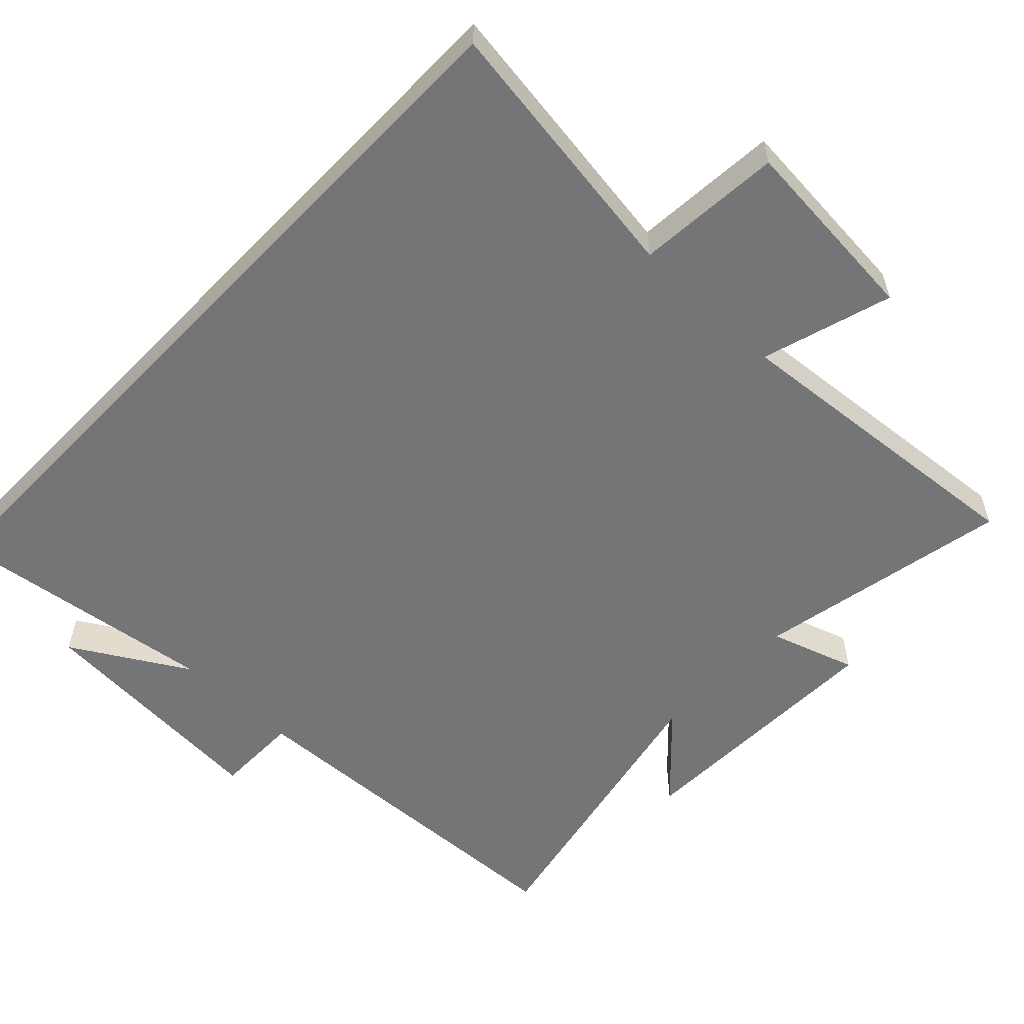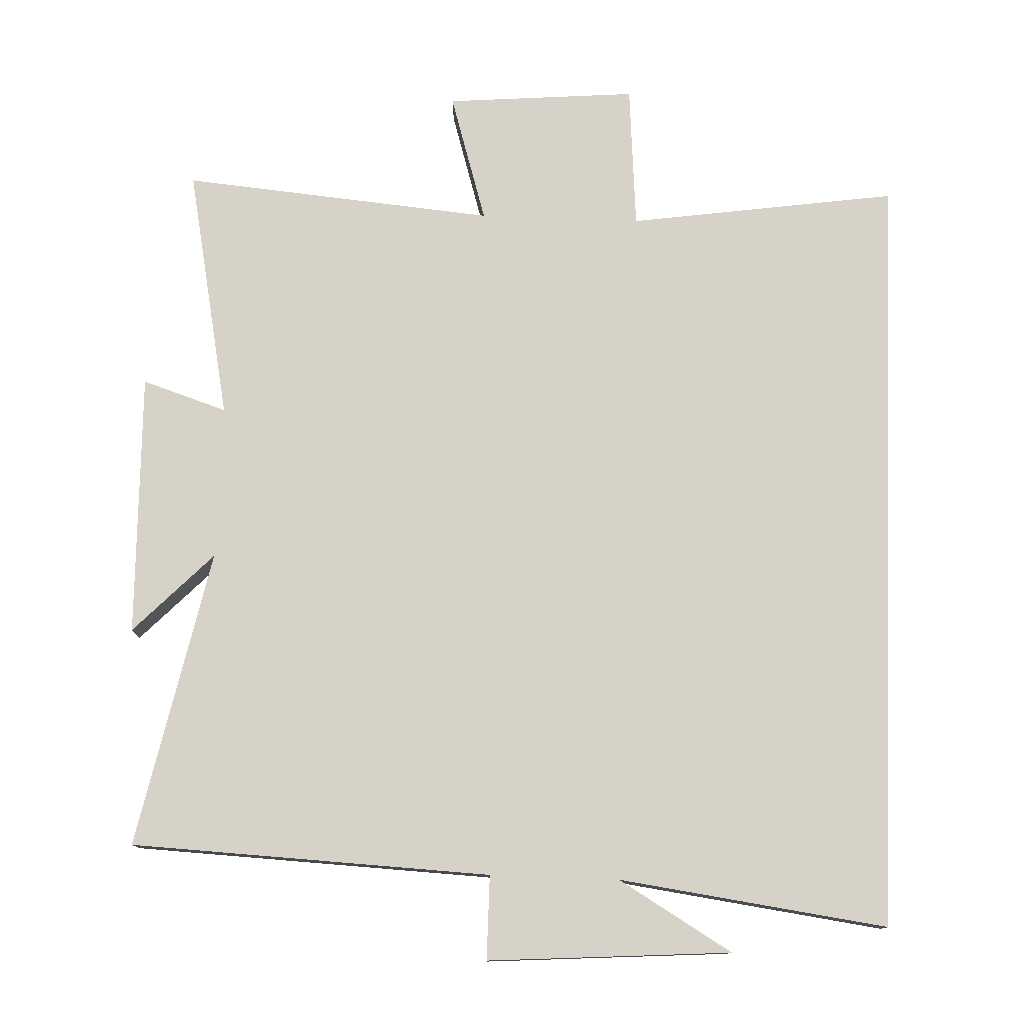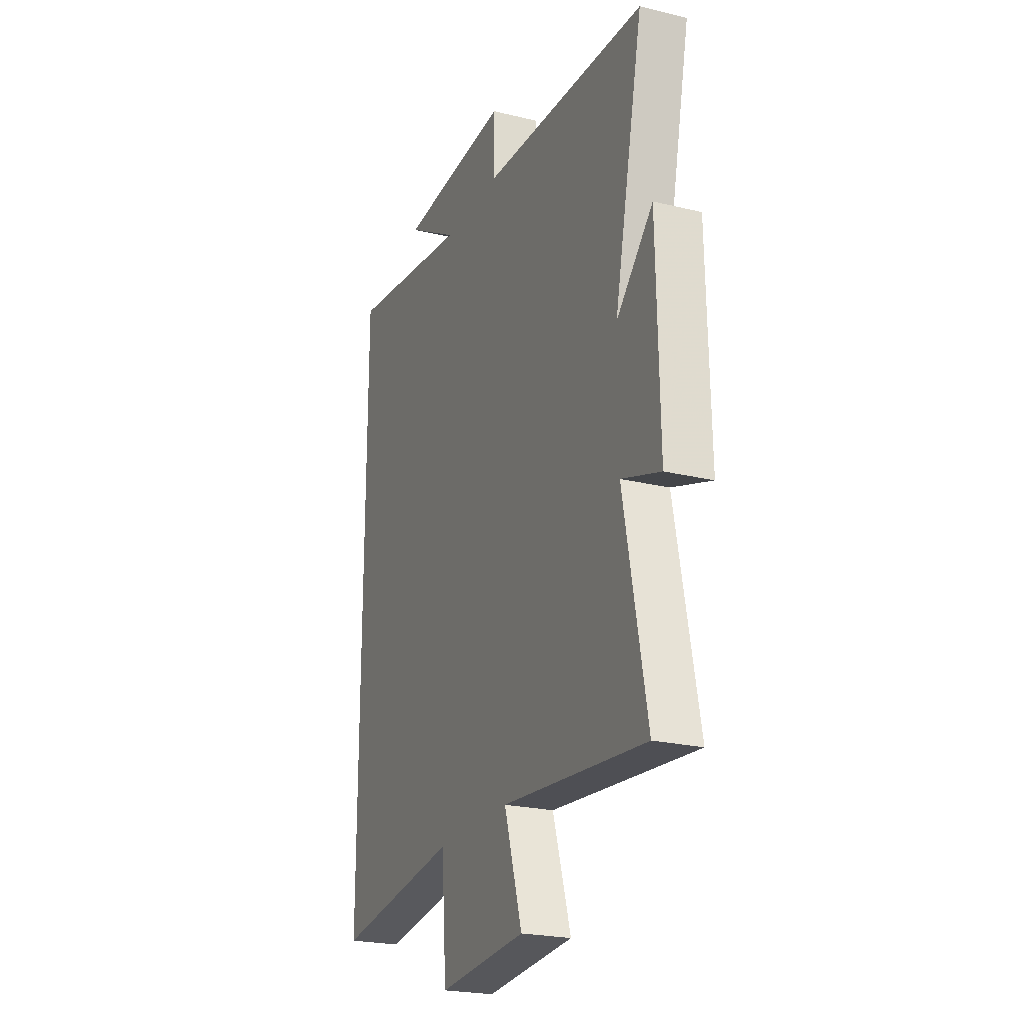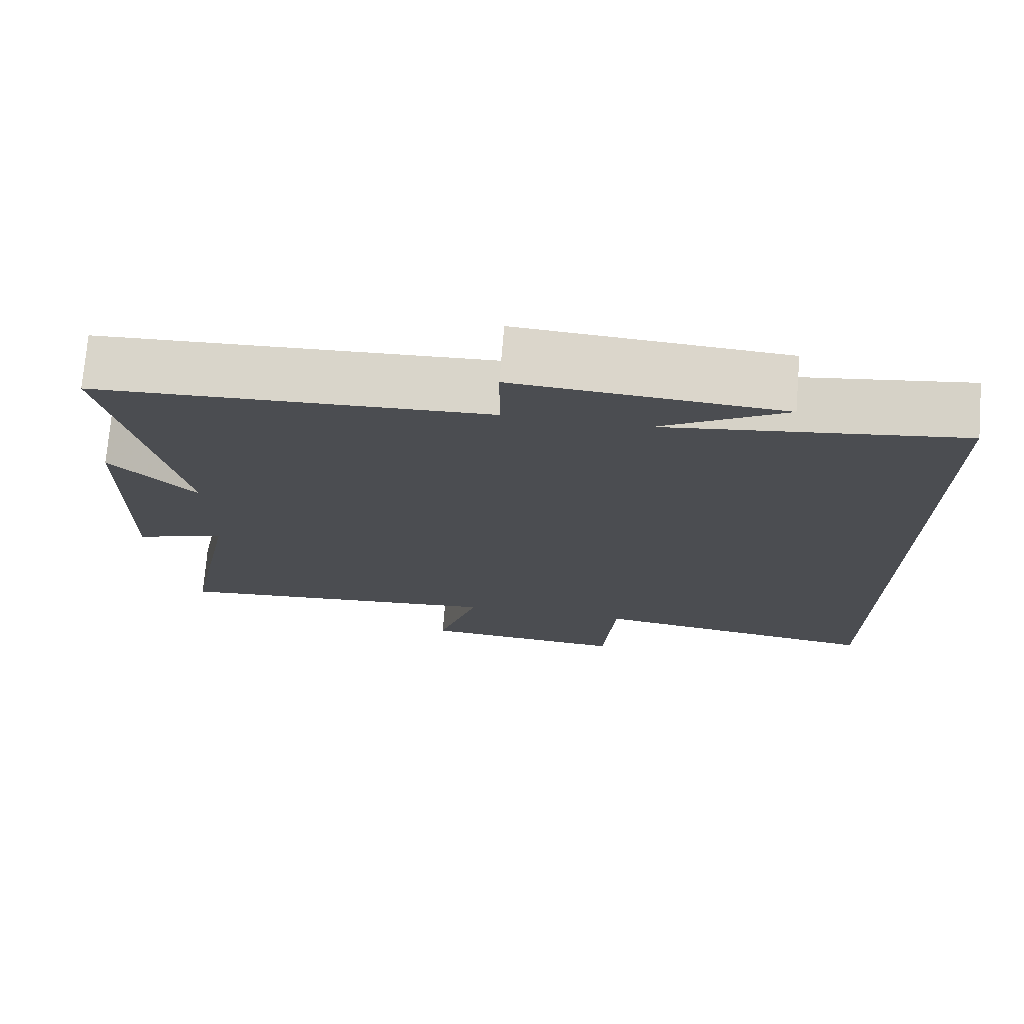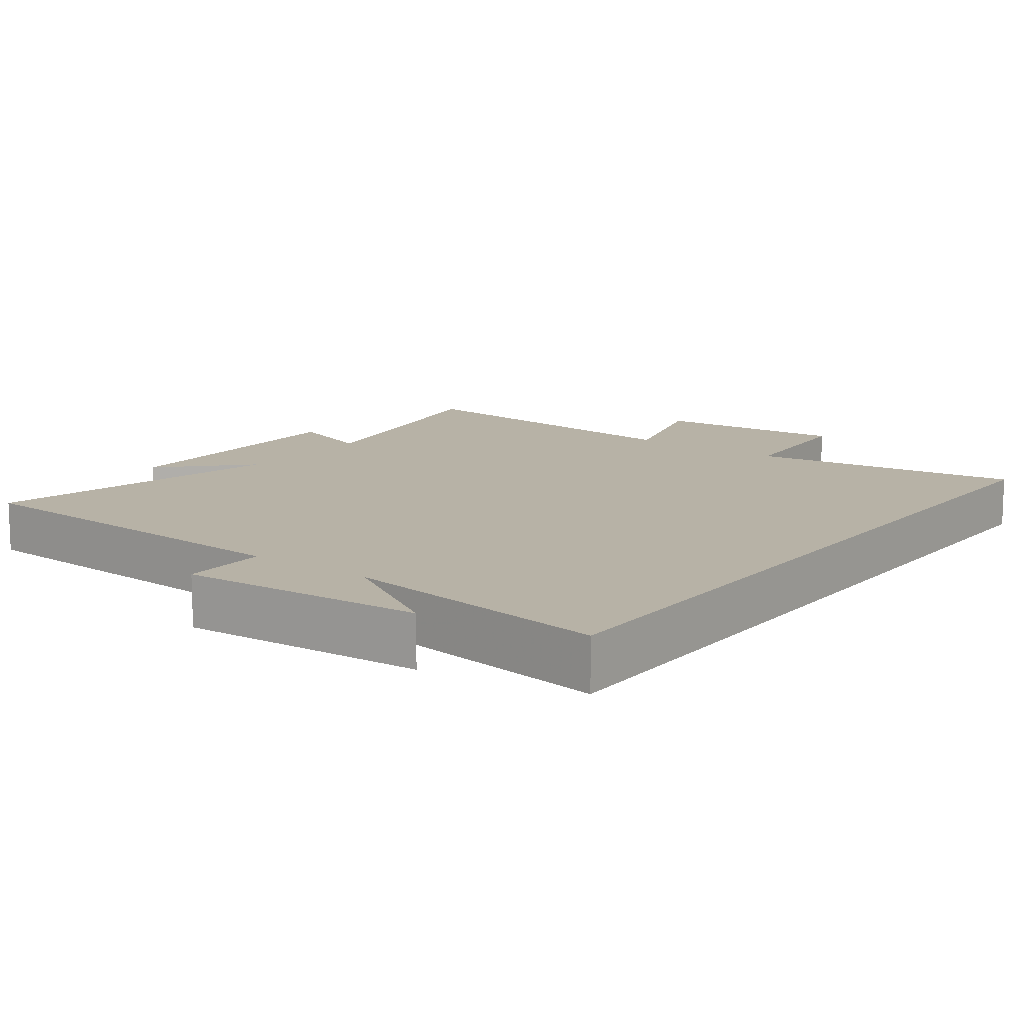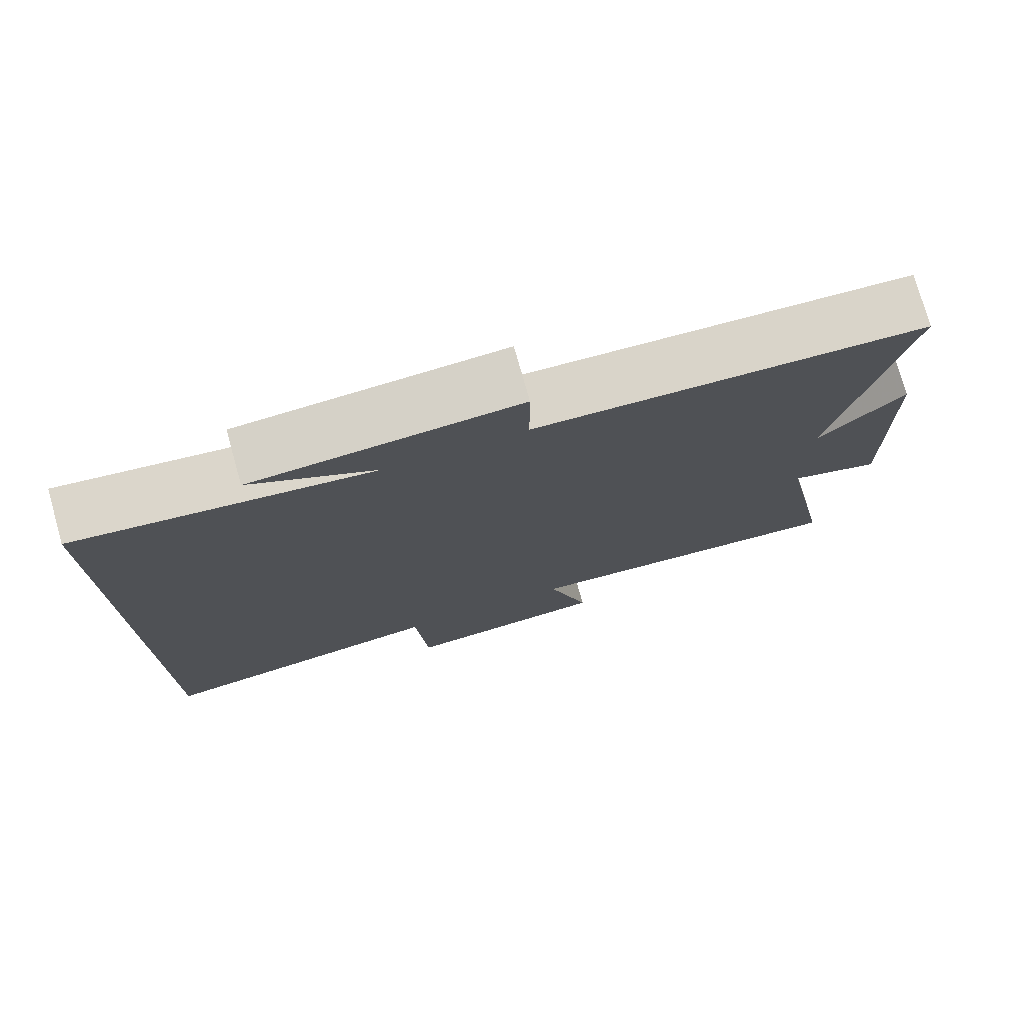
<metadata>
{"format":"obj","ext":"obj","renderer":"f3d","projection":"perspective","resolution":1024,"background":"white","views":[{"elev":-56.4,"azim":136.2,"up":"+Y"},{"elev":77.5,"azim":2.1,"up":"+Y"},{"elev":-23.1,"azim":-112.5,"up":"+Z"},{"elev":73.9,"azim":4.7,"up":"+Z"},{"elev":12.5,"azim":36.9,"up":"+Y"},{"elev":76.2,"azim":164.3,"up":"+Z"}]}
</metadata>
<code>
v 0.5 0.07 0.553
v 0.5 0.07 -0.555
v 0.113 0.07 -0.5
v 0.097 0.07 -0.708
v -0.177 0.07 -0.686
v -0.121 0.07 -0.5
v -0.571 0.07 -0.541
v -0.5 0.07 -0.177
v -0.622 0.07 -0.217
v -0.614 0.07 0.163
v -0.5 0.07 0.047
v -0.591 0.07 0.476
v -0.073 0.07 0.5
v -0.073 0.07 0.621
v 0.277 0.07 0.597
v 0.113 0.07 0.5
v 0.5 0 0.553
v 0.5 0 -0.555
v 0.113 0 -0.5
v 0.097 0 -0.708
v -0.177 0 -0.686
v -0.121 0 -0.5
v -0.571 0 -0.541
v -0.5 0 -0.177
v -0.622 0 -0.217
v -0.614 0 0.163
v -0.5 0 0.047
v -0.591 0 0.476
v -0.073 0 0.5
v -0.073 0 0.621
v 0.277 0 0.597
v 0.113 0 0.5
f 13 14 15 16
f 11 12 13 16
f 11 16 1 2
f 8 9 10 11
f 8 11 2 3
f 6 7 8
f 6 8 3
f 3 4 5 6
f 32 31 30 29
f 32 29 28 27
f 18 17 32 27
f 27 26 25 24
f 19 18 27 24
f 24 23 22
f 19 24 22
f 22 21 20 19
f 1 17 18 2
f 2 18 19 3
f 3 19 20 4
f 4 20 21 5
f 5 21 22 6
f 6 22 23 7
f 7 23 24 8
f 8 24 25 9
f 9 25 26 10
f 10 26 27 11
f 11 27 28 12
f 12 28 29 13
f 13 29 30 14
f 14 30 31 15
f 15 31 32 16
f 16 32 17 1

</code>
